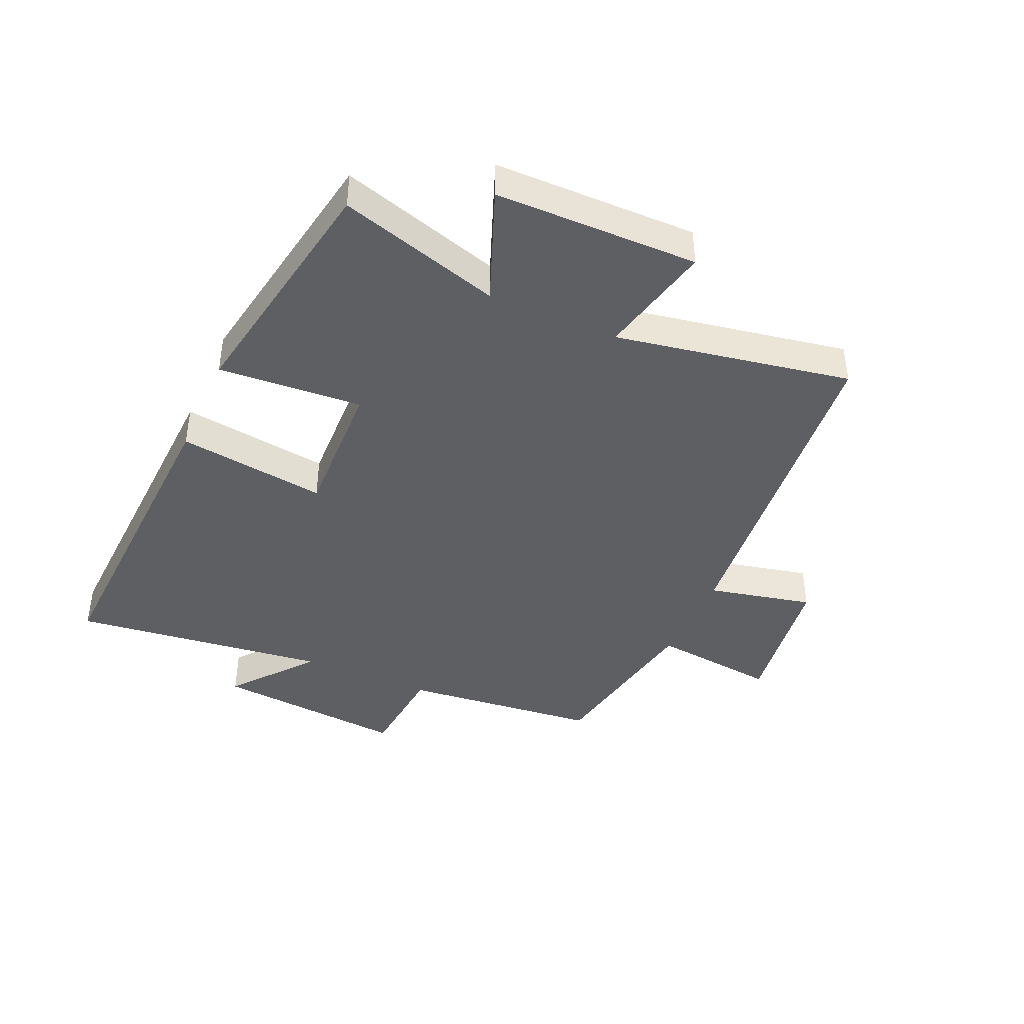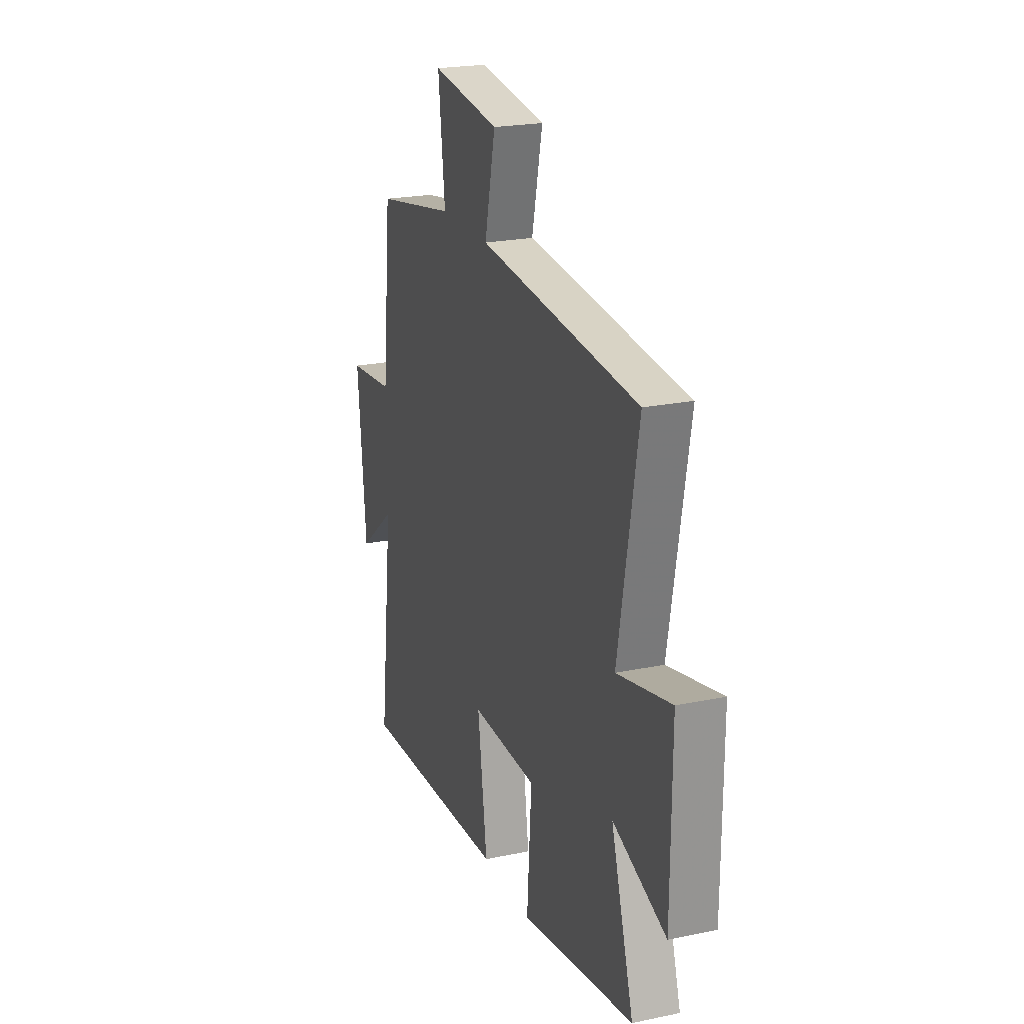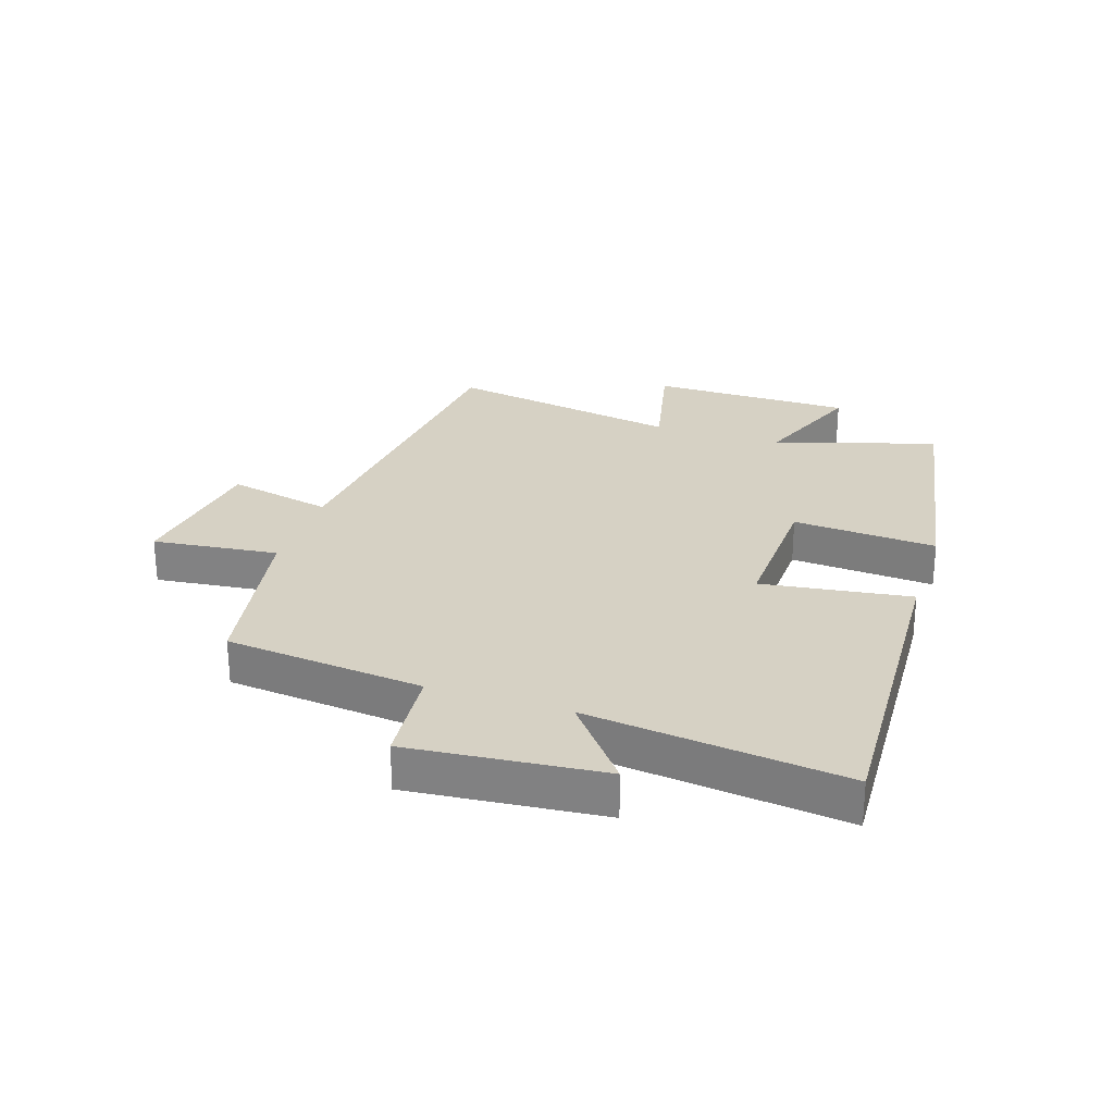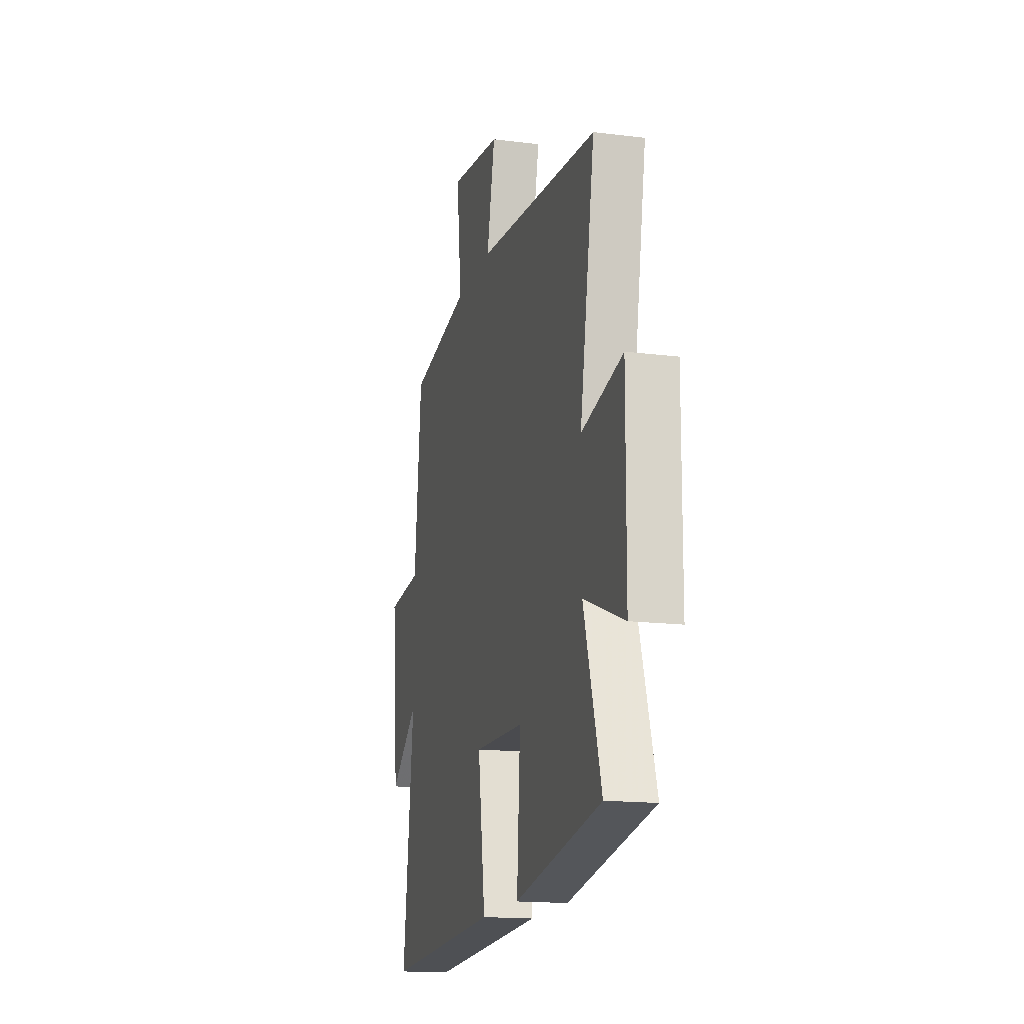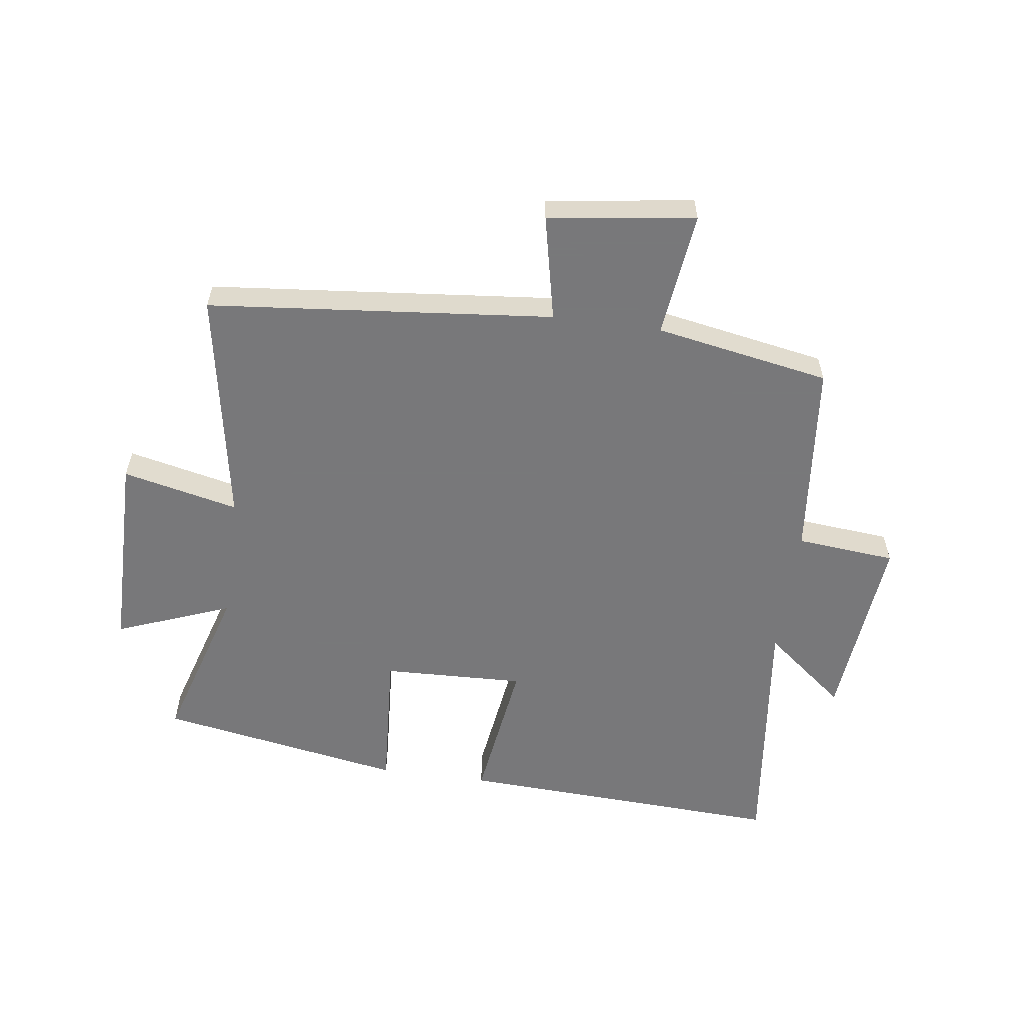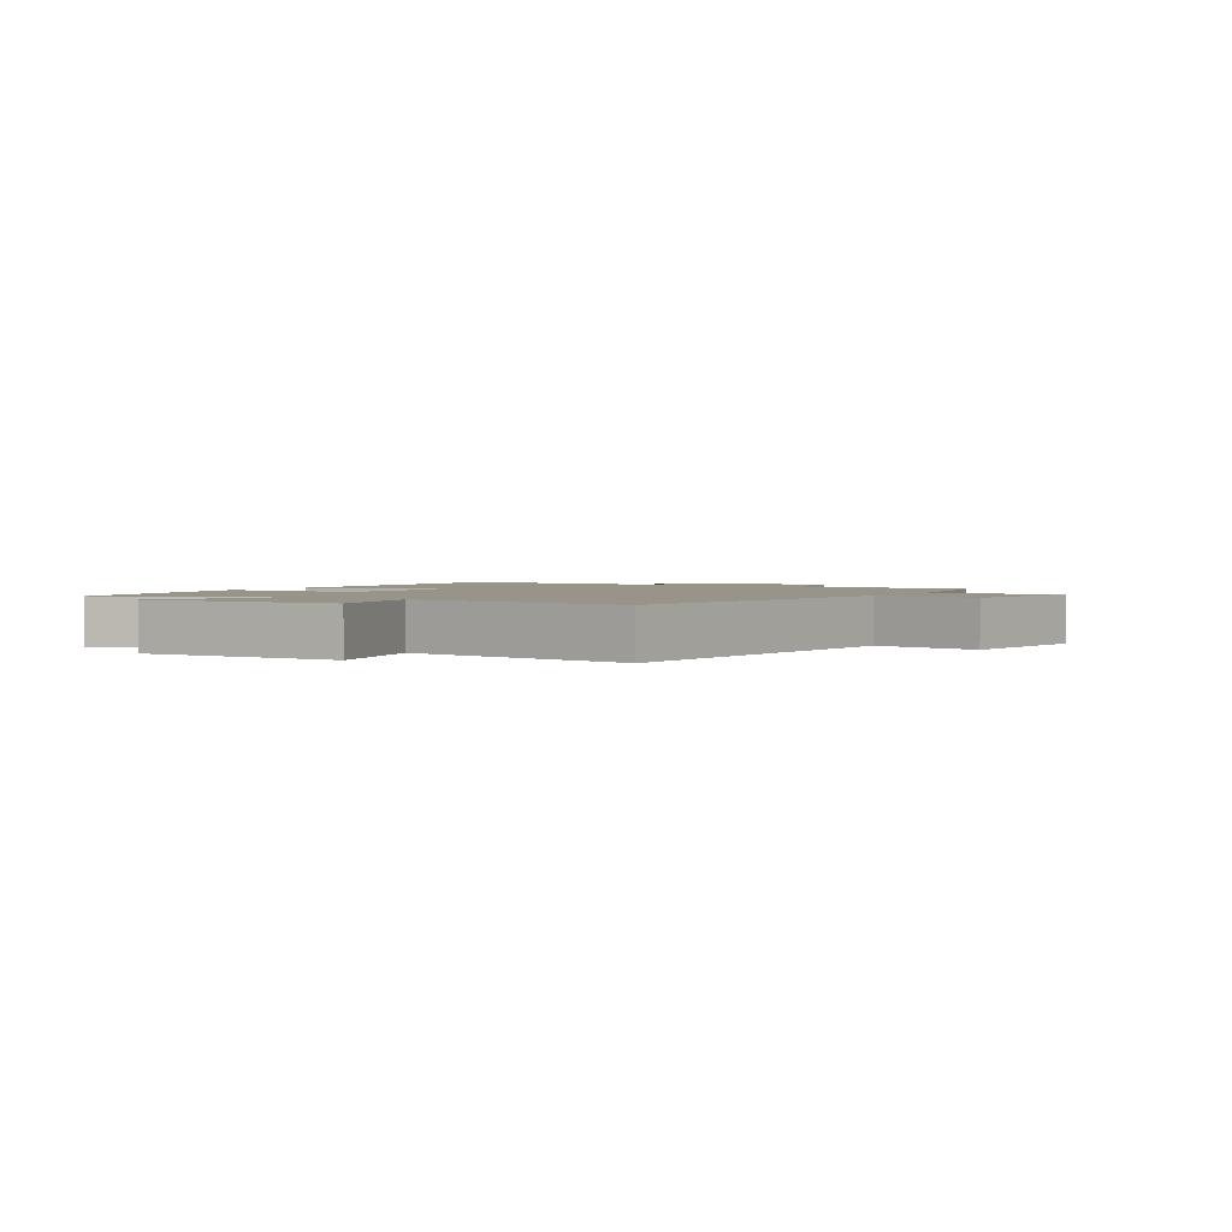
<metadata>
{"format":"obj","ext":"obj","renderer":"f3d","projection":"perspective","resolution":1024,"background":"white","views":[{"elev":-41.6,"azim":-113.8,"up":"+Y"},{"elev":22.1,"azim":-110.0,"up":"+Z"},{"elev":26.9,"azim":108.2,"up":"+Y"},{"elev":-16.2,"azim":-104.5,"up":"+Z"},{"elev":-57.6,"azim":-7.8,"up":"+Y"},{"elev":1.9,"azim":-59.6,"up":"+Y"}]}
</metadata>
<code>
v -0.569 0.07 0.444
v -0.001 0.07 0.5
v -0.039 0.07 0.673
v 0.203 0.07 0.707
v 0.179 0.07 0.5
v 0.467 0.07 0.448
v 0.5 0.07 0.122
v 0.664 0.07 0.107
v 0.634 0.07 -0.211
v 0.5 0.07 -0.104
v 0.55 0.07 -0.526
v 0.008 0.07 -0.5
v 0.042 0.07 -0.255
v -0.192 0.07 -0.263
v -0.176 0.07 -0.5
v -0.581 0.07 -0.429
v -0.5 0.07 -0.162
v -0.689 0.07 -0.235
v -0.691 0.07 0.099
v -0.5 0.07 0.056
v -0.569 0 0.444
v -0.001 0 0.5
v -0.039 0 0.673
v 0.203 0 0.707
v 0.179 0 0.5
v 0.467 0 0.448
v 0.5 0 0.122
v 0.664 0 0.107
v 0.634 0 -0.211
v 0.5 0 -0.104
v 0.55 0 -0.526
v 0.008 0 -0.5
v 0.042 0 -0.255
v -0.192 0 -0.263
v -0.176 0 -0.5
v -0.581 0 -0.429
v -0.5 0 -0.162
v -0.689 0 -0.235
v -0.691 0 0.099
v -0.5 0 0.056
f 17 18 19 20
f 14 15 16 17
f 13 14 17 20
f 10 11 12 13
f 20 1 2
f 13 20 2
f 10 13 2
f 7 8 9 10
f 7 10 2
f 6 7 2
f 5 6 2
f 2 3 4 5
f 40 39 38 37
f 37 36 35 34
f 40 37 34 33
f 33 32 31 30
f 22 21 40
f 22 40 33
f 22 33 30
f 30 29 28 27
f 22 30 27
f 22 27 26
f 22 26 25
f 25 24 23 22
f 1 21 22 2
f 2 22 23 3
f 3 23 24 4
f 4 24 25 5
f 5 25 26 6
f 6 26 27 7
f 7 27 28 8
f 8 28 29 9
f 9 29 30 10
f 10 30 31 11
f 11 31 32 12
f 12 32 33 13
f 13 33 34 14
f 14 34 35 15
f 15 35 36 16
f 16 36 37 17
f 17 37 38 18
f 18 38 39 19
f 19 39 40 20
f 20 40 21 1

</code>
